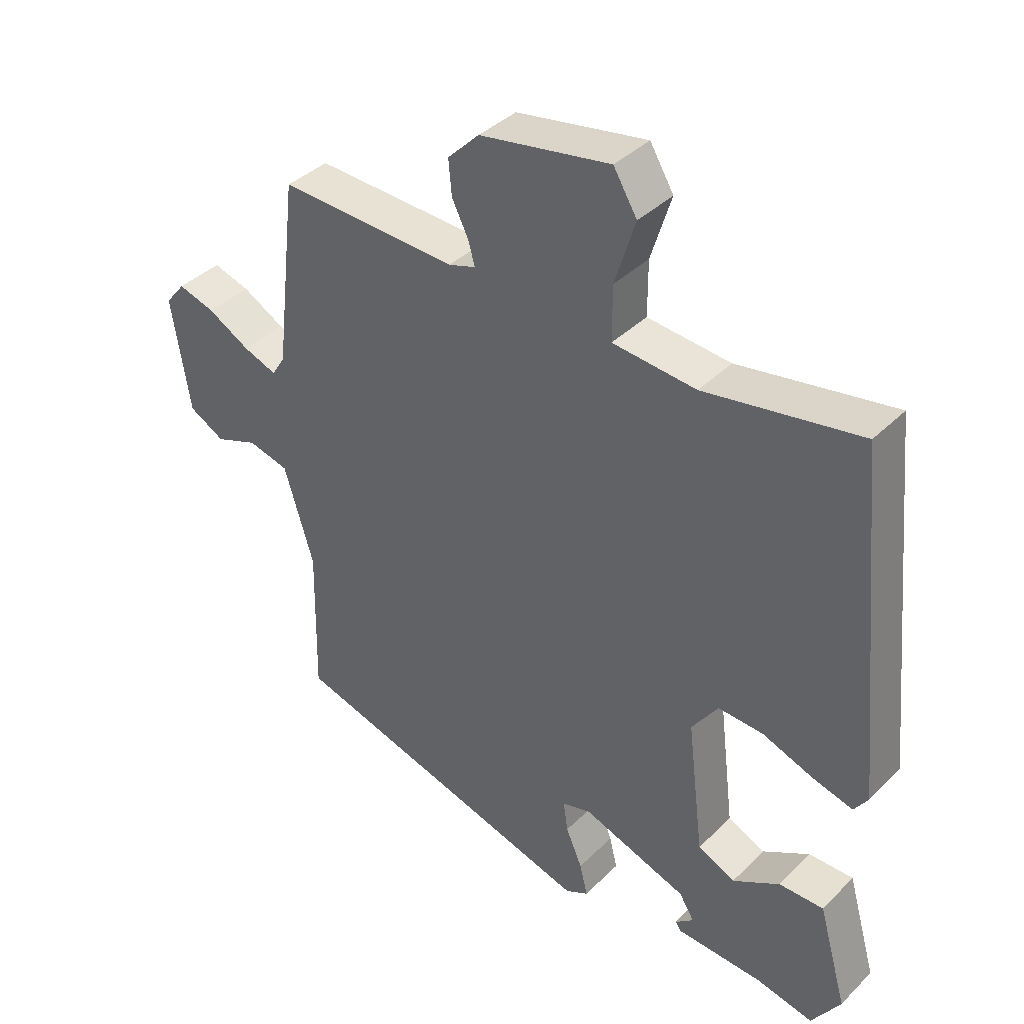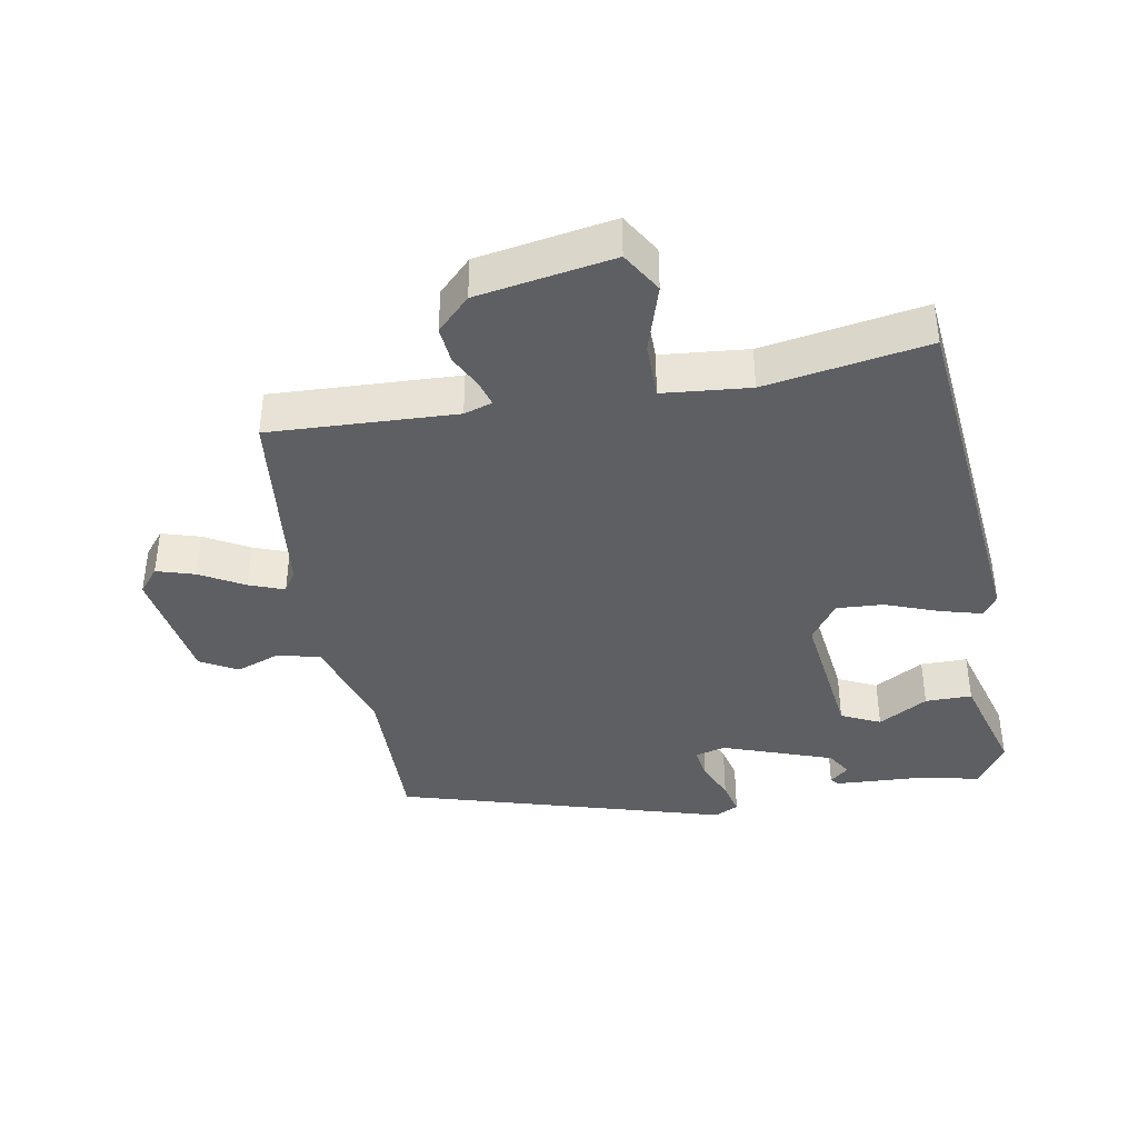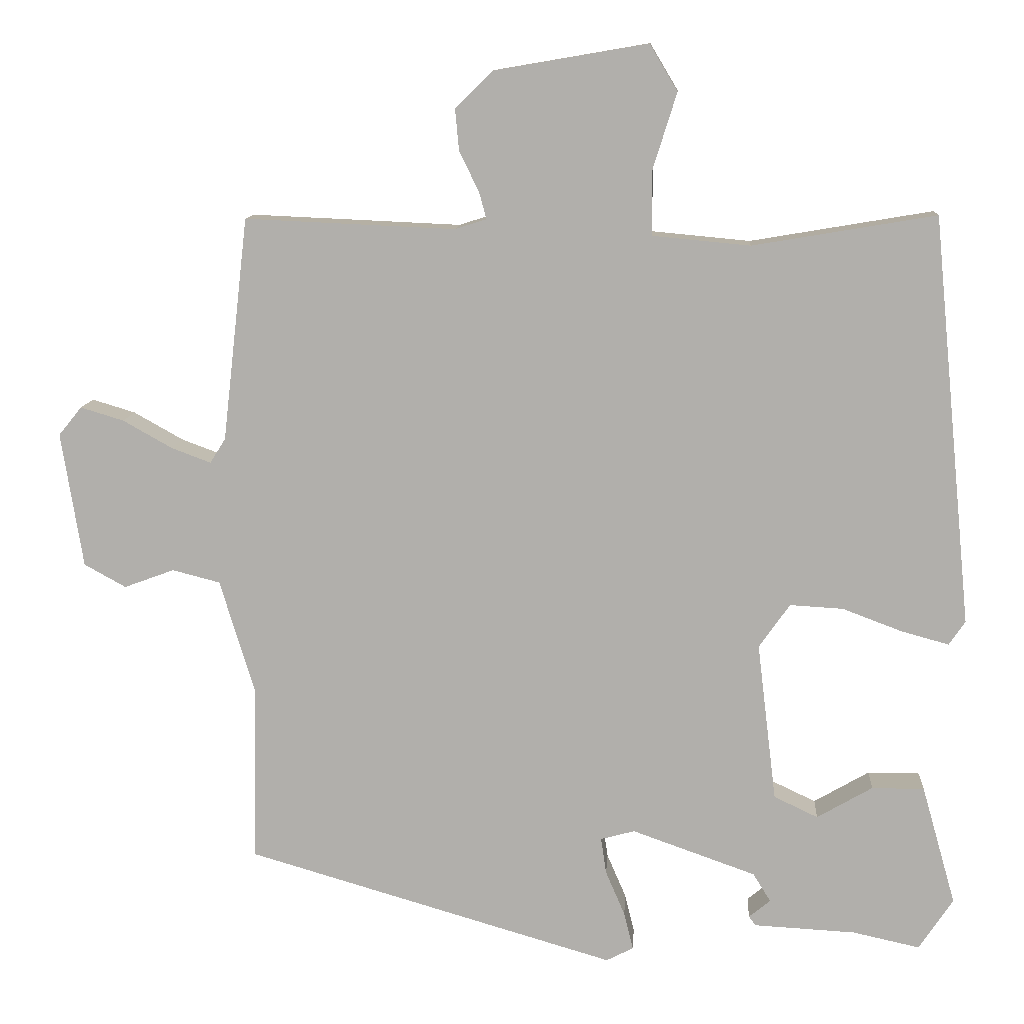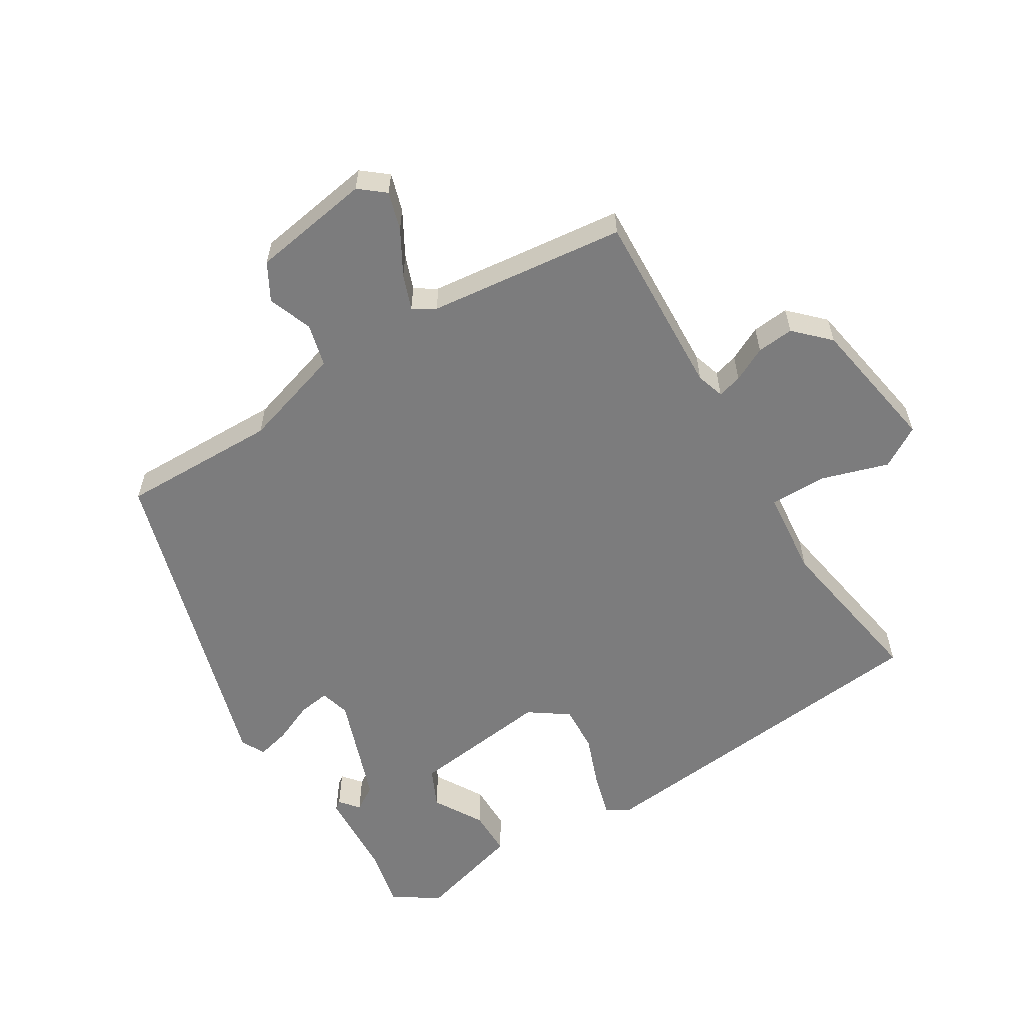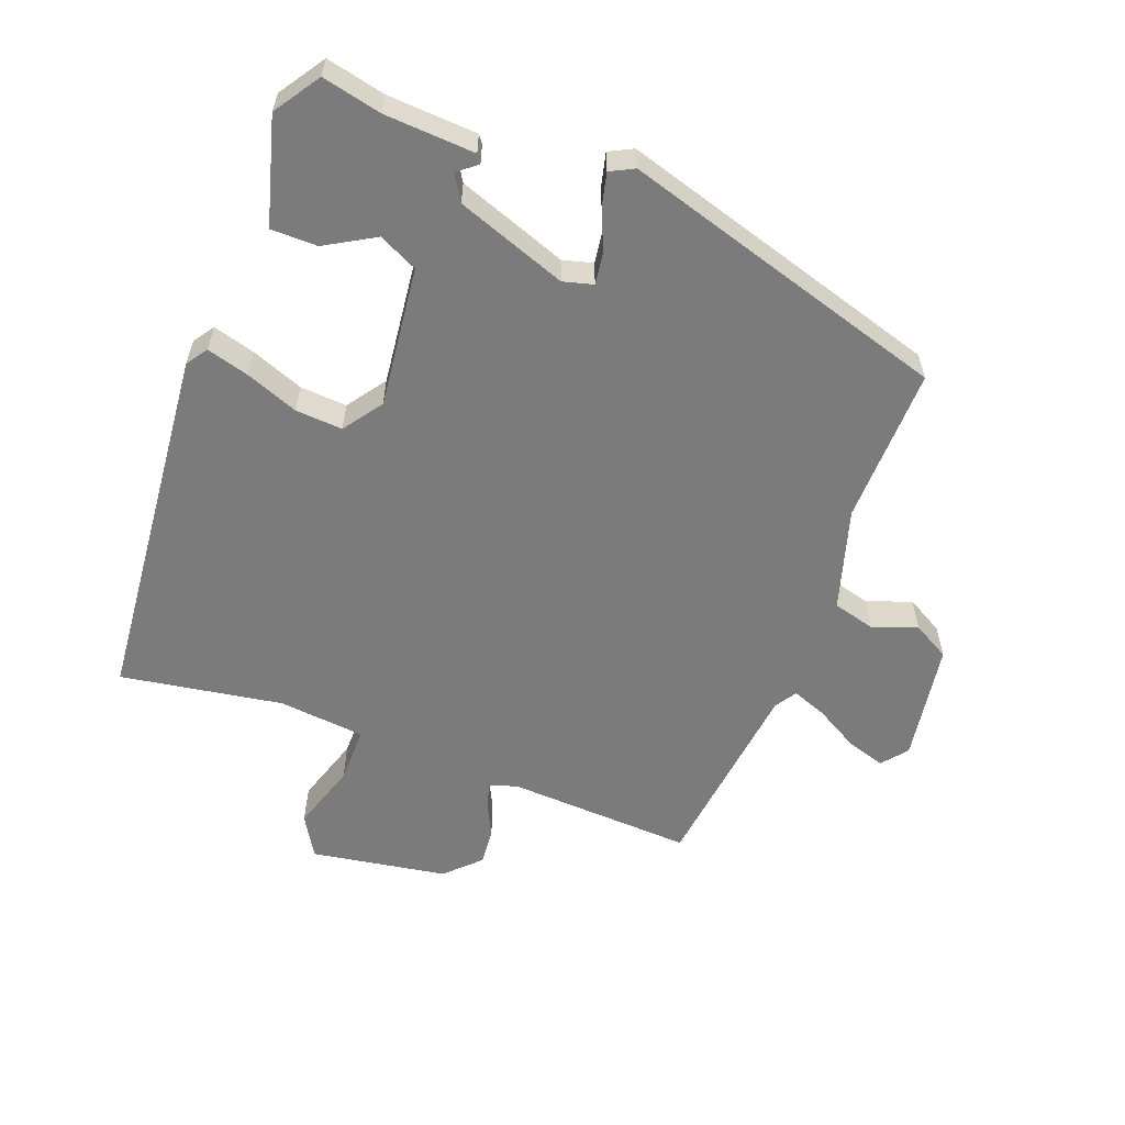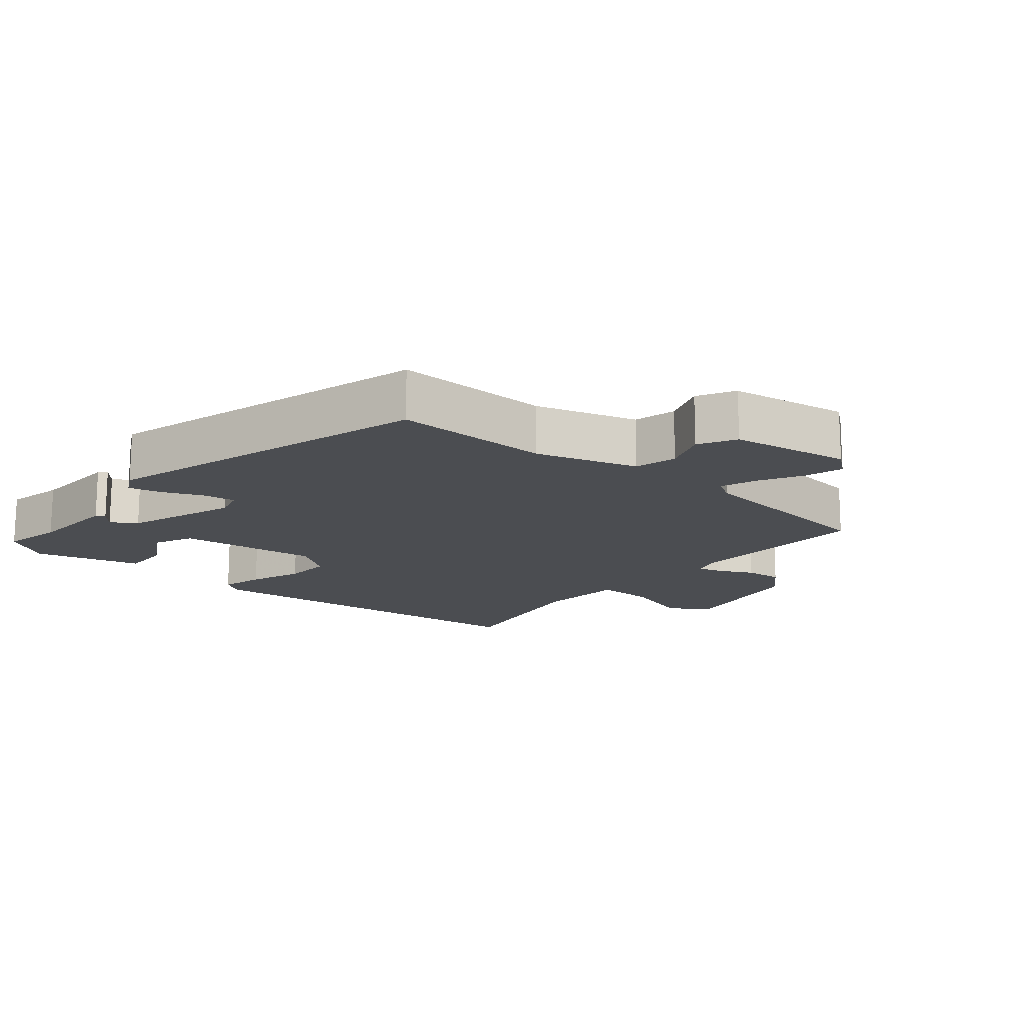
<metadata>
{"format":"obj","ext":"obj","renderer":"f3d","projection":"perspective","resolution":1024,"background":"white","views":[{"elev":38.4,"azim":39.2,"up":"+Z"},{"elev":-39.7,"azim":10.2,"up":"+Y"},{"elev":11.1,"azim":3.8,"up":"+Z"},{"elev":-58.8,"azim":-58.5,"up":"+Y"},{"elev":-58.5,"azim":159.0,"up":"+Y"},{"elev":-15.9,"azim":-129.8,"up":"+Y"}]}
</metadata>
<code>
v -0.455 0.07 -0.359
v -0.451 0.07 -0.129
v -0.496 0.07 0.019
v -0.558 0.07 0.035
v -0.623 0.07 0.011
v -0.677 0.07 0.041
v -0.705 0.07 0.216
v -0.675 0.07 0.253
v -0.619 0.07 0.236
v -0.555 0.07 0.2
v -0.504 0.07 0.181
v -0.484 0.07 0.213
v -0.451 0.07 0.502
v -0.179 0.07 0.49
v -0.138 0.07 0.503
v -0.148 0.07 0.539
v -0.173 0.07 0.589
v -0.178 0.07 0.643
v -0.13 0.07 0.691
v 0.069 0.07 0.725
v 0.105 0.07 0.665
v 0.074 0.07 0.566
v 0.074 0.07 0.483
v 0.201 0.07 0.471
v 0.438 0.07 0.511
v 0.49 0.07 -0.019
v 0.469 0.07 -0.05
v 0.407 0.07 -0.033
v 0.33 0.07 -0.004
v 0.261 0.07 0
v 0.221 0.07 -0.057
v 0.246 0.07 -0.263
v 0.303 0.07 -0.29
v 0.375 0.07 -0.248
v 0.443 0.07 -0.248
v 0.487 0.07 -0.403
v 0.443 0.07 -0.47
v 0.356 0.07 -0.451
v 0.224 0.07 -0.444
v 0.215 0.07 -0.432
v 0.243 0.07 -0.409
v 0.22 0.07 -0.372
v 0.059 0.07 -0.315
v 0.015 0.07 -0.327
v 0.022 0.07 -0.374
v 0.047 0.07 -0.432
v 0.059 0.07 -0.481
v 0.024 0.07 -0.499
v -0.455 0 -0.359
v -0.451 0 -0.129
v -0.496 0 0.019
v -0.558 0 0.035
v -0.623 0 0.011
v -0.677 0 0.041
v -0.705 0 0.216
v -0.675 0 0.253
v -0.619 0 0.236
v -0.555 0 0.2
v -0.504 0 0.181
v -0.484 0 0.213
v -0.451 0 0.502
v -0.179 0 0.49
v -0.138 0 0.503
v -0.148 0 0.539
v -0.173 0 0.589
v -0.178 0 0.643
v -0.13 0 0.691
v 0.069 0 0.725
v 0.105 0 0.665
v 0.074 0 0.566
v 0.074 0 0.483
v 0.201 0 0.471
v 0.438 0 0.511
v 0.49 0 -0.019
v 0.469 0 -0.05
v 0.407 0 -0.033
v 0.33 0 -0.004
v 0.261 0 0
v 0.221 0 -0.057
v 0.246 0 -0.263
v 0.303 0 -0.29
v 0.375 0 -0.248
v 0.443 0 -0.248
v 0.487 0 -0.403
v 0.443 0 -0.47
v 0.356 0 -0.451
v 0.224 0 -0.444
v 0.215 0 -0.432
v 0.243 0 -0.409
v 0.22 0 -0.372
v 0.059 0 -0.315
v 0.015 0 -0.327
v 0.022 0 -0.374
v 0.047 0 -0.432
v 0.059 0 -0.481
v 0.024 0 -0.499
f 45 46 47 48
f 44 45 48 1
f 43 44 1 2
f 42 43 2 3
f 38 39 40 41
f 38 41 42
f 37 38 42
f 36 37 42 3
f 33 34 35 36
f 32 33 36 3
f 26 27 28 29
f 24 25 26 29
f 23 24 29 30
f 19 20 21 22
f 19 22 23
f 16 17 18 19
f 15 16 19 23
f 14 15 23 30
f 12 13 14 30
f 7 8 9 10
f 7 10 11
f 4 5 6 7
f 3 4 7 11
f 31 32 3 11
f 11 12 30 31
f 96 95 94 93
f 49 96 93 92
f 50 49 92 91
f 51 50 91 90
f 89 88 87 86
f 90 89 86
f 90 86 85
f 51 90 85 84
f 84 83 82 81
f 51 84 81 80
f 77 76 75 74
f 77 74 73 72
f 78 77 72 71
f 70 69 68 67
f 71 70 67
f 67 66 65 64
f 71 67 64 63
f 78 71 63 62
f 78 62 61 60
f 58 57 56 55
f 59 58 55
f 55 54 53 52
f 59 55 52 51
f 59 51 80 79
f 79 78 60 59
f 1 49 50 2
f 2 50 51 3
f 3 51 52 4
f 4 52 53 5
f 5 53 54 6
f 6 54 55 7
f 7 55 56 8
f 8 56 57 9
f 9 57 58 10
f 10 58 59 11
f 11 59 60 12
f 12 60 61 13
f 13 61 62 14
f 14 62 63 15
f 15 63 64 16
f 16 64 65 17
f 17 65 66 18
f 18 66 67 19
f 19 67 68 20
f 20 68 69 21
f 21 69 70 22
f 22 70 71 23
f 23 71 72 24
f 24 72 73 25
f 25 73 74 26
f 26 74 75 27
f 27 75 76 28
f 28 76 77 29
f 29 77 78 30
f 30 78 79 31
f 31 79 80 32
f 32 80 81 33
f 33 81 82 34
f 34 82 83 35
f 35 83 84 36
f 36 84 85 37
f 37 85 86 38
f 38 86 87 39
f 39 87 88 40
f 40 88 89 41
f 41 89 90 42
f 42 90 91 43
f 43 91 92 44
f 44 92 93 45
f 45 93 94 46
f 46 94 95 47
f 47 95 96 48
f 48 96 49 1

</code>
